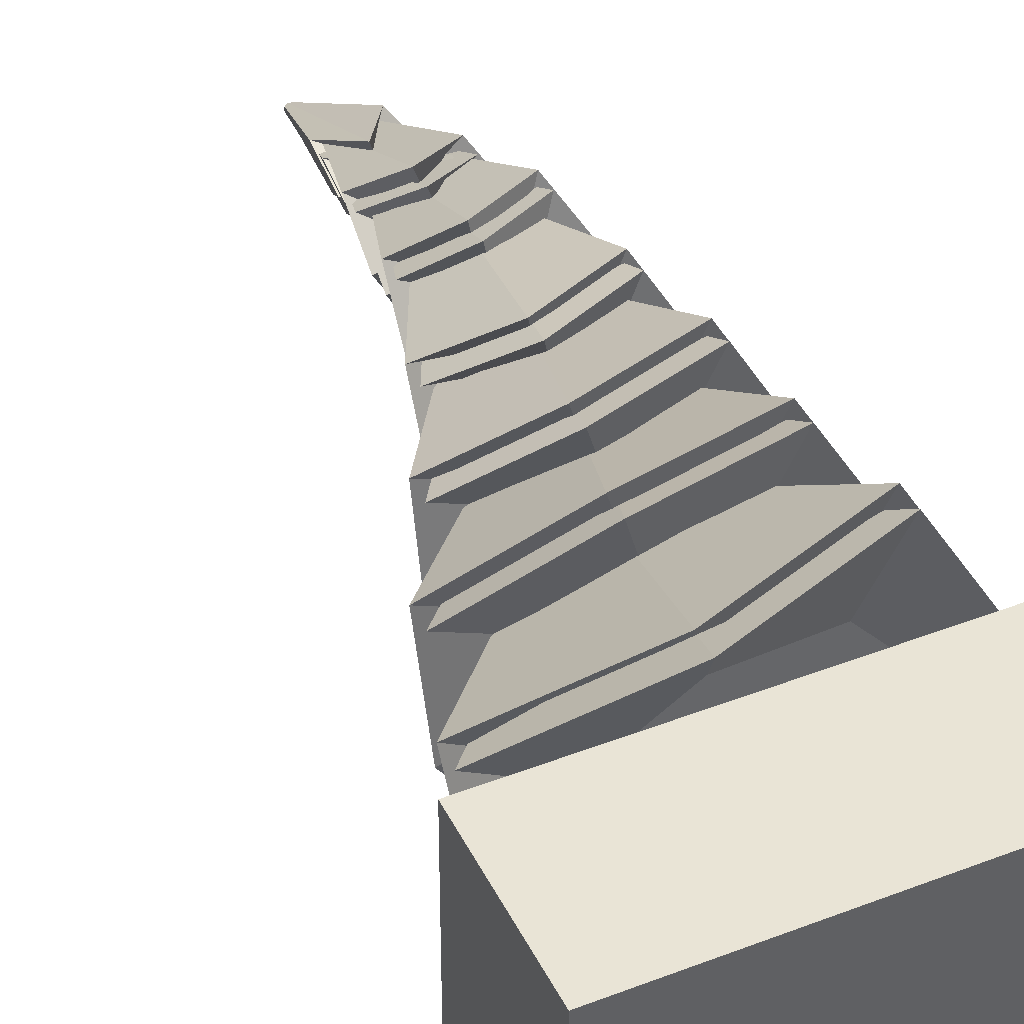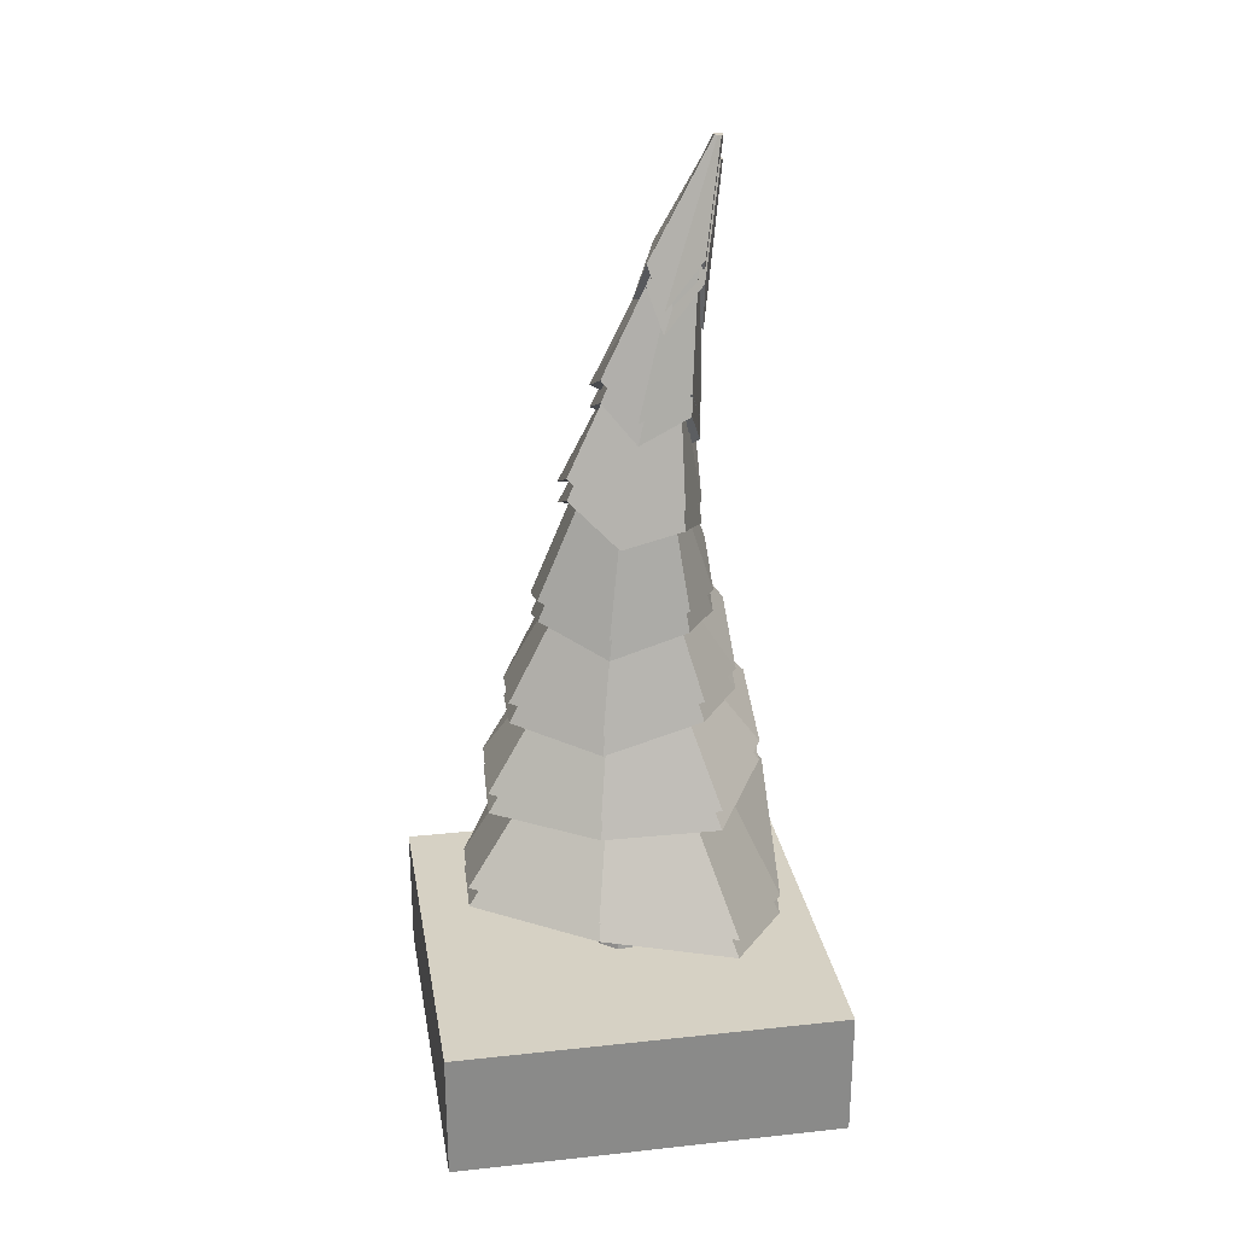
<metadata>
{"format":"obj","ext":"obj","renderer":"f3d","projection":"perspective","resolution":1024,"background":"white","views":[{"elev":42.5,"azim":-24.9,"up":"+Z"},{"elev":27.0,"azim":80.5,"up":"+Y"}]}
</metadata>
<code>
o Cube
v 1.5 -0.5 -1.5
v 1.5 -0.5 1.5
v -1.5 -0.5 1.5
v -1.5 -0.5 -1.5
v 1.5 0.5 -1.5
v 1.5 0.5 1.5
v -1.5 0.5 1.5
v -1.5 0.5 -1.5
f 1 2 3 4
f 5 8 7 6
f 1 5 6 2
f 2 6 7 3
f 3 7 8 4
f 5 1 4 8
o Cylinder_Cylinder.005
v 0.2176 0.3773 -0.2193
v 0.5655 6.046 -0.3986
v 0.3531 0.3773 -0.1078
v 0.5758 6.046 -0.39
v 0.37 0.3773 0.06688
v 0.5767 6.046 -0.3759
v 0.2585 0.3773 0.2024
v 0.5686 6.046 -0.3664
v 0.08382 0.3773 0.2193
v 0.5552 6.046 -0.3651
v -0.05167 0.3773 0.1078
v 0.5449 6.046 -0.3736
v -0.06862 0.3773 -0.06688
v 0.5436 6.046 -0.3869
v 0.04291 0.3773 -0.2024
v 0.5521 6.046 -0.3973
v 0.1833 1.279 -0.1068
v 0.1765 1.966 -0.0846
v 0.4208 3.184 -0.1031
v 0.5178 4.501 -0.2345
v 0.5555 5.524 -0.3798
v 0.579 5.524 -0.3604
v 0.5598 4.501 -0.1997
v 0.4826 3.184 -0.05284
v 0.2524 1.966 -0.02216
v 0.2688 1.279 -0.03637
v 0.5819 5.524 -0.3301
v 0.565 4.501 -0.1451
v 0.4897 3.184 0.02628
v 0.2618 1.966 0.07563
v 0.2795 1.279 0.0739
v 0.5625 5.524 -0.3065
v 0.5304 4.501 -0.1026
v 0.438 3.184 0.08798
v 0.1994 1.966 0.1515
v 0.2091 1.279 0.1594
v 0.5323 5.524 -0.3035
v 0.4763 4.501 -0.09717
v 0.3577 3.184 0.09621
v 0.1016 1.966 0.161
v 0.09882 1.279 0.1701
v 0.5088 5.524 -0.3228
v 0.4343 4.501 -0.1319
v 0.296 3.184 0.04583
v 0.004651 2.021 0.03467
v 0.01336 1.279 0.09944
v 0.506 5.524 -0.3532
v 0.4291 4.501 -0.1866
v 0.2889 3.184 -0.03333
v -0.009609 1.997 -0.01425
v 0.002872 1.279 -0.01153
v 0.5253 5.524 -0.3768
v 0.4637 4.501 -0.229
v 0.3406 3.184 -0.09498
v 0.03114 2.021 -0.05221
v 0.07308 1.279 -0.0964
v 0.3052 0.7202 -0.08074
v 0.3182 0.7202 0.05313
v 0.2328 0.7202 0.157
v 0.09887 0.7202 0.17
v -0.004875 0.7202 0.08412
v -0.01761 0.7202 -0.05059
v 0.06762 0.7202 -0.1536
v 0.2014 0.7202 -0.1662
v 0.1913 0.9923 -0.133
v 0.2849 0.9923 -0.05593
v 0.2966 0.9923 0.06476
v 0.2195 0.9923 0.1584
v 0.09884 0.9923 0.1701
v 0.005309 0.9923 0.0927
v -0.00617 0.9923 -0.02874
v 0.07067 0.9923 -0.1216
v 0.3307 2.514 -0.09713
v 0.3503 2.64 -0.09634
v 0.3858 2.625 -0.05577
v 0.3748 2.532 -0.05524
v 0.4248 2.651 0.0498
v 0.4062 2.499 0.05879
v 0.3688 2.651 0.1162
v 0.346 2.499 0.1297
v 0.2821 2.651 0.1249
v 0.2529 2.499 0.1391
v 0.2156 2.651 0.07072
v 0.1817 2.499 0.08098
v 0.2082 2.651 -0.0145
v 0.1739 2.499 -0.0103
v 0.2932 2.625 -0.08325
v 0.2756 2.532 -0.0847
v 0.398 2.577 -0.05024
v 0.416 2.575 0.05425
v 0.3579 2.575 0.123
v 0.268 2.575 0.132
v 0.1991 2.575 0.07587
v 0.1916 2.575 -0.01238
v 0.2664 2.577 -0.0893
v 0.3443 2.682 -0.3946
v 0.3502 2.725 -0.3943
v 0.3691 2.682 -0.3675
v 0.357 2.65 -0.3697
v 0.3084 2.682 -0.3852
v 0.3112 2.65 -0.3831
v 0.3381 2.639 -0.3948
v 0.3643 2.712 -0.3699
v 0.3216 2.712 -0.3824
v 0.3209 2.641 -0.1906
v 0.3673 2.667 -0.2134
v 0.4085 2.641 -0.1646
v 0.4226 2.595 -0.1573
v 0.3579 2.537 -0.2028
v 0.4029 2.548 -0.1598
v 0.3073 2.548 -0.1882
v 0.2969 2.595 -0.1946
v 0.5606 3.797 -0.1929
v 0.5646 3.888 -0.1884
v 0.6129 3.888 -0.1484
v 0.6151 3.797 -0.1477
v 0.6186 3.888 -0.08568
v 0.6216 3.797 -0.07672
v 0.5784 3.888 -0.03698
v 0.5762 3.797 -0.0216
v 0.5158 3.888 -0.0308
v 0.5056 3.797 -0.01456
v 0.4646 3.876 -0.1032
v 0.4531 3.82 -0.09839
v 0.4527 3.886 -0.1338
v 0.4393 3.821 -0.1325
v 0.4795 3.876 -0.1516
v 0.47 3.82 -0.1531
v 0.5625 3.843 -0.1909
v 0.614 3.843 -0.1483
v 0.62 3.843 -0.08148
v 0.5772 3.843 -0.02957
v 0.5106 3.843 -0.02297
v 0.4509 3.847 -0.07584
v 0.4823 3.847 -0.1774
v 0.2538 3.936 -0.104
v 0.2548 3.92 -0.1158
v 0.2512 3.936 -0.1332
v 0.2474 3.916 -0.1329
v 0.2702 3.936 -0.1565
v 0.2636 3.92 -0.1441
v 0.2607 3.948 -0.1179
v 0.2549 3.956 -0.1334
v 0.2685 3.948 -0.1429
v 0.363 3.888 -0.1873
v 0.3523 3.863 -0.1673
v 0.3328 3.891 -0.1008
v 0.346 3.911 -0.1222
v 0.3376 3.863 -0.1201
v 0.3199 3.871 -0.1434
v 0.3564 3.911 -0.1623
v 0.3279 3.927 -0.141
v 0.3188 2.162 -0.02472
v 0.3278 2.158 0.07241
v 0.2621 2.158 0.1463
v 0.1624 2.158 0.1548
v 0.04328 2.117 0.03463
v 0.04299 2.139 -0.01513
v 0.07879 2.119 -0.04875
v 0.246 2.158 -0.0854
v 0.2578 2.064 -0.0321
v 0.2645 2.062 0.06459
v 0.2024 2.062 0.1401
v 0.1051 2.062 0.1495
v 0.000249 2.068 0.05028
v 0.04499 2.069 -0.07609
v 0.1848 2.062 -0.09326
v -0.2924 2.145 -0.1531
v -0.3025 2.129 -0.1616
v -0.2946 2.145 -0.1766
v -0.3097 2.121 -0.1784
v -0.2769 2.145 -0.1944
v -0.293 2.129 -0.19
v -0.2788 2.168 -0.1745
v -0.2675 2.161 -0.1858
v -0.2794 2.161 -0.1584
v -0.147 2.135 -0.05791
v -0.1288 2.136 -0.1159
v -0.1492 2.102 -0.1297
v -0.1631 2.065 -0.1128
v -0.175 2.101 -0.04728
v -0.1695 2.148 -0.1143
v -0.1772 2.064 -0.04966
v -0.1984 2.058 -0.09717
f 29 10 12 30
f 30 12 14 35
f 35 14 16 40
f 40 16 18 45
f 45 18 20 50
f 50 20 22 55
f 12 10 24 22 20 18 16 14
f 55 22 24 60
f 60 24 10 29
f 9 11 13 15 17 19 21 23
f 80 64 25 73
f 64 63 26 25
f 95 62 27 82
f 135 61 28 122
f 61 60 29 28
f 79 59 64 80
f 59 58 63 64
f 93 57 62 95
f 133 56 61 135
f 56 55 60 61
f 78 54 59 79
f 54 53 58 59
f 91 52 57 93
f 131 51 56 133
f 51 50 55 56
f 77 49 54 78
f 49 48 53 54
f 89 47 52 91
f 129 46 51 131
f 46 45 50 51
f 76 44 49 77
f 44 43 48 49
f 87 42 47 89
f 127 41 46 129
f 41 40 45 46
f 75 39 44 76
f 39 38 43 44
f 85 37 42 87
f 125 36 41 127
f 36 35 40 41
f 74 34 39 75
f 34 33 38 39
f 83 32 37 85
f 123 31 36 125
f 31 30 35 36
f 73 25 34 74
f 25 26 33 34
f 82 27 32 83
f 122 28 31 123
f 28 29 30 31
f 9 72 65 11
f 11 65 66 13
f 13 66 67 15
f 15 67 68 17
f 17 68 69 19
f 19 69 70 21
f 21 70 71 23
f 23 71 72 9
f 72 73 74 65
f 65 74 75 66
f 66 75 76 67
f 67 76 77 68
f 68 77 78 69
f 69 78 79 70
f 70 79 80 71
f 71 80 73 72
f 168 81 84 161
f 116 118 107 106
f 161 84 86 162
f 97 83 85 98
f 162 86 88 163
f 98 85 87 99
f 163 88 90 164
f 99 87 89 100
f 164 90 92 165
f 100 89 91 101
f 165 92 94 166
f 101 91 93 102
f 166 94 96 167
f 102 93 95 103
f 167 96 81 168
f 118 117 110 107
f 113 114 105 112
f 94 102 103 96
f 92 101 102 94
f 90 100 101 92
f 88 99 100 90
f 86 98 99 88
f 84 97 98 86
f 115 116 106 111
f 104 105 111 106
f 108 112 105 104
f 109 108 104 110
f 110 104 106 107
f 117 119 109 110
f 120 113 112 108
f 114 115 111 105
f 119 120 108 109
f 96 103 120 119
f 82 83 115 114
f 103 95 113 120
f 81 96 119 117
f 83 97 116 115
f 95 82 114 113
f 84 81 117 118
f 97 84 118 116
f 27 121 124 32
f 137 122 123 138
f 32 124 126 37
f 138 123 125 139
f 37 126 128 42
f 139 125 127 140
f 42 128 130 47
f 140 127 129 141
f 47 130 132 52
f 141 129 131 142
f 52 132 134 57
f 157 155 144 145
f 57 134 136 62
f 158 157 145 147
f 62 136 121 27
f 143 135 122 137
f 136 143 137 121
f 153 154 149 148
f 155 156 150 144
f 130 141 142 132
f 128 140 141 130
f 126 139 140 128
f 124 138 139 126
f 121 137 138 124
f 144 150 151 146
f 146 151 152 148
f 147 146 148 149
f 145 144 146 147
f 160 159 152 151
f 156 160 151 150
f 159 153 148 152
f 154 158 147 149
f 136 134 158 154
f 135 143 153 159
f 131 133 160 156
f 133 135 159 160
f 142 131 156 155
f 143 136 154 153
f 134 132 157 158
f 132 142 155 157
f 174 167 168 175
f 190 186 183 182
f 189 185 184 176
f 172 164 165 173
f 171 163 164 172
f 170 162 163 171
f 169 161 162 170
f 175 168 161 169
f 26 175 169 33
f 33 169 170 38
f 38 170 171 43
f 43 171 172 48
f 48 172 173 53
f 186 187 180 183
f 187 188 181 180
f 63 174 175 26
f 178 182 183 180
f 176 184 182 178
f 177 176 178 179
f 179 178 180 181
f 191 189 176 177
f 188 192 179 181
f 185 190 182 184
f 192 191 177 179
f 58 53 191 192
f 165 166 190 185
f 63 58 192 188
f 53 173 189 191
f 174 63 188 187
f 167 174 187 186
f 173 165 185 189
f 166 167 186 190
o Cylinder.000_Cylinder.004
v 0.3968 1.344 -0.807
v 0.5128 6.803 -0.5917
v 0.8953 1.206 -0.3966
v 0.5317 6.804 -0.5762
v 0.9584 1.561 0.2463
v 0.5341 6.805 -0.5518
v 0.5473 1.496 0.7446
v 0.5185 6.807 -0.5329
v -0.09555 1.413 0.8075
v 0.4941 6.807 -0.5305
v -0.5939 1.475 0.3966
v 0.4752 6.806 -0.5461
v -0.6564 1.461 -0.2461
v 0.4729 6.804 -0.5704
v -0.2459 1.573 -0.7446
v 0.4884 6.803 -0.5894
v 0.4039 2.22 -0.5924
v 0.4857 2.99 -0.4713
v 0.5679 3.562 -0.3806
v 0.6259 4.374 -0.3239
v 0.6095 4.866 -0.341
v 0.5943 5.735 -0.4097
v 0.7208 6.059 -0.4064
v 0.7998 5.29 -0.2778
v 0.888 4.546 -0.1999
v 0.9072 3.792 -0.2012
v 0.8974 3.095 -0.2433
v 0.8761 2.206 -0.3217
v 0.713 5.743 -0.192
v 0.7839 5.07 -0.0211
v 0.8546 4.479 0.1042
v 0.8672 3.646 0.1746
v 0.8524 2.92 0.2065
v 0.8339 2.236 0.2083
v 0.6391 6.005 -0.1371
v 0.6799 5.333 0.1186
v 0.7277 4.549 0.3284
v 0.7017 3.72 0.4872
v 0.6448 2.968 0.6004
v 0.5743 2.238 0.6735
v 0.4923 5.733 -0.0769
v 0.4644 5.08 0.1503
v 0.4244 4.468 0.3334
v 0.3092 3.606 0.4729
v 0.1694 2.834 0.5701
v 0.02867 2.185 0.6338
v 0.3699 6.052 -0.2185
v 0.2837 5.284 -0.000595
v 0.1977 4.625 0.1675
v 0.01134 3.875 0.2751
v -0.2028 3.04 0.3414
v -0.4283 2.296 0.3669
v 0.3799 5.717 -0.2926
v 0.2942 5.032 -0.1684
v 0.1958 4.418 -0.09371
v 0.01262 3.678 -0.08287
v -0.1925 2.934 -0.1105
v -0.3976 2.237 -0.1672
v 0.4516 6.037 -0.4878
v 0.4036 5.239 -0.397
v 0.3604 4.472 -0.3604
v 0.2216 3.808 -0.4074
v 0.05733 3.135 -0.4979
v -0.1192 2.427 -0.6253
v 0.6109 5.699 -0.4651
v 0.7808 6.068 -0.4347
v 0.7706 5.724 -0.1722
v 0.6707 6.026 -0.07217
v 0.474 5.729 -0.01689
v 0.3082 6.062 -0.1817
v 0.3222 5.757 -0.3074
v 0.4182 6.062 -0.5443
v 0.6414 4.936 -0.4495
v 0.9157 5.212 -0.3358
v 0.895 5.019 0.0156
v 0.7443 5.28 0.2414
v 0.433 5.134 0.2656
v 0.1683 5.332 0.06823
v 0.1829 5.038 -0.1984
v 0.3397 5.27 -0.509
v 0.6733 4.335 -0.4628
v 1.046 4.454 -0.2762
v 1.01 4.328 0.1525
v 0.8085 4.626 0.4807
v 0.3858 4.433 0.4815
v 0.0537 4.61 0.252
v 0.05676 4.364 -0.1334
v 0.2837 4.558 -0.503
v 0.6212 3.636 -0.5657
v 1.1 3.727 -0.3066
v 1.058 3.533 0.2341
v 0.8001 3.743 0.6868
v 0.2476 3.533 0.6651
v -0.1967 3.782 0.3837
v -0.1815 3.567 -0.1396
v 0.1082 3.806 -0.6057
v 0.5663 2.972 -0.753
v 1.183 3.074 -0.4022
v 1.133 2.837 0.2928
v 0.7928 2.967 0.8981
v 0.07506 2.786 0.8527
v -0.5168 3.009 0.4994
v -0.4829 2.953 -0.1976
v -0.1136 3.202 -0.7971
v 0.5107 2.328 -0.957
v 1.254 2.228 -0.5299
v 1.199 2.2 0.3198
v 0.7697 2.236 1.058
v -0.0923 2.111 0.9988
v -0.8369 2.279 0.5678
v -0.7747 2.205 -0.2822
v -0.3401 2.46 -1.017
v 1.373 1.209 -0.6509
v 1.309 1.425 0.3532
v 0.8016 1.485 1.222
v -0.2025 1.169 1.158
v -1.071 1.498 0.6509
v -1.008 1.118 -0.3532
v -0.5002 1.565 -1.222
v 0.5039 0.9545 -1.158
f 257 194 196 258
f 258 196 198 259
f 259 198 200 260
f 260 200 202 261
f 261 202 204 262
f 262 204 206 263
f 196 194 208 206 204 202 200 198
f 263 206 208 264
f 264 208 194 257
f 193 195 197 199 201 203 205 207
f 311 256 209 312
f 304 255 210 297
f 296 254 211 289
f 288 253 212 281
f 280 252 213 273
f 272 251 214 265
f 310 250 256 311
f 303 249 255 304
f 295 248 254 296
f 287 247 253 288
f 279 246 252 280
f 271 245 251 272
f 309 244 250 310
f 302 243 249 303
f 294 242 248 295
f 286 241 247 287
f 278 240 246 279
f 270 239 245 271
f 308 238 244 309
f 301 237 243 302
f 293 236 242 294
f 285 235 241 286
f 277 234 240 278
f 269 233 239 270
f 307 232 238 308
f 300 231 237 301
f 292 230 236 293
f 284 229 235 285
f 276 228 234 277
f 268 227 233 269
f 306 226 232 307
f 299 225 231 300
f 291 224 230 292
f 283 223 229 284
f 275 222 228 276
f 267 221 227 268
f 305 220 226 306
f 298 219 225 299
f 290 218 224 291
f 282 217 223 283
f 274 216 222 275
f 266 215 221 267
f 312 209 220 305
f 297 210 219 298
f 289 211 218 290
f 281 212 217 282
f 273 213 216 274
f 265 214 215 266
f 251 264 257 214
f 245 263 264 251
f 239 262 263 245
f 233 261 262 239
f 227 260 261 233
f 221 259 260 227
f 215 258 259 221
f 214 257 258 215
f 213 265 266 216
f 216 266 267 222
f 222 267 268 228
f 228 268 269 234
f 234 269 270 240
f 240 270 271 246
f 246 271 272 252
f 252 272 265 213
f 212 273 274 217
f 217 274 275 223
f 223 275 276 229
f 229 276 277 235
f 235 277 278 241
f 241 278 279 247
f 247 279 280 253
f 253 280 273 212
f 211 281 282 218
f 218 282 283 224
f 224 283 284 230
f 230 284 285 236
f 236 285 286 242
f 242 286 287 248
f 248 287 288 254
f 254 288 281 211
f 210 289 290 219
f 219 290 291 225
f 225 291 292 231
f 231 292 293 237
f 237 293 294 243
f 243 294 295 249
f 249 295 296 255
f 255 296 289 210
f 209 297 298 220
f 220 298 299 226
f 226 299 300 232
f 232 300 301 238
f 238 301 302 244
f 244 302 303 250
f 250 303 304 256
f 256 304 297 209
f 193 312 305 195
f 195 305 306 197
f 197 306 307 199
f 199 307 308 201
f 201 308 309 203
f 203 309 310 205
f 205 310 311 207
f 207 311 312 193
o Cylinder.001_Cylinder.000
v 0.3968 1.187 -0.807
v 0.5128 6.646 -0.5917
v 0.8953 1.049 -0.3966
v 0.5317 6.647 -0.5762
v 0.9584 1.404 0.2463
v 0.5341 6.648 -0.5518
v 0.5473 1.339 0.7446
v 0.5185 6.65 -0.5329
v -0.09555 1.256 0.8075
v 0.4941 6.65 -0.5305
v -0.5939 1.318 0.3966
v 0.4752 6.649 -0.5461
v -0.6564 1.304 -0.2461
v 0.4729 6.647 -0.5704
v -0.2459 1.416 -0.7446
v 0.4884 6.646 -0.5894
v 0.4039 2.063 -0.5924
v 0.4857 2.833 -0.4713
v 0.5679 3.405 -0.3806
v 0.6259 4.217 -0.3239
v 0.6095 4.709 -0.341
v 0.5943 5.578 -0.4097
v 0.7208 5.902 -0.4064
v 0.7998 5.133 -0.2778
v 0.888 4.389 -0.1999
v 0.9072 3.635 -0.2012
v 0.8974 2.938 -0.2433
v 0.8761 2.049 -0.3217
v 0.713 5.586 -0.192
v 0.7839 4.913 -0.0211
v 0.8546 4.322 0.1042
v 0.8672 3.489 0.1746
v 0.8524 2.763 0.2065
v 0.8339 2.079 0.2083
v 0.6391 5.848 -0.1371
v 0.6799 5.176 0.1186
v 0.7277 4.392 0.3284
v 0.7017 3.563 0.4872
v 0.6448 2.811 0.6004
v 0.5743 2.081 0.6735
v 0.4923 5.576 -0.0769
v 0.4644 4.923 0.1503
v 0.4244 4.311 0.3334
v 0.3092 3.449 0.4729
v 0.1694 2.677 0.5701
v 0.02867 2.028 0.6338
v 0.3699 5.895 -0.2185
v 0.2837 5.127 -0.000595
v 0.1977 4.468 0.1675
v 0.01134 3.718 0.2751
v -0.2028 2.883 0.3414
v -0.4283 2.139 0.3669
v 0.3799 5.56 -0.2926
v 0.2942 4.875 -0.1684
v 0.1958 4.261 -0.09371
v 0.01262 3.521 -0.08287
v -0.1925 2.777 -0.1105
v -0.3976 2.08 -0.1672
v 0.4516 5.88 -0.4878
v 0.4036 5.082 -0.397
v 0.3604 4.315 -0.3604
v 0.2216 3.651 -0.4074
v 0.05733 2.978 -0.4979
v -0.1192 2.27 -0.6253
v 0.6109 5.542 -0.4651
v 0.7808 5.911 -0.4347
v 0.7706 5.567 -0.1722
v 0.6707 5.869 -0.07217
v 0.474 5.572 -0.01689
v 0.3082 5.905 -0.1817
v 0.3222 5.6 -0.3074
v 0.4182 5.905 -0.5443
v 0.6414 4.779 -0.4495
v 0.9157 5.055 -0.3358
v 0.895 4.862 0.0156
v 0.7443 5.123 0.2414
v 0.433 4.977 0.2656
v 0.1683 5.175 0.06823
v 0.1829 4.881 -0.1984
v 0.3397 5.113 -0.509
v 0.6733 4.178 -0.4628
v 1.046 4.297 -0.2762
v 1.01 4.171 0.1525
v 0.8085 4.469 0.4807
v 0.3858 4.276 0.4815
v 0.0537 4.453 0.252
v 0.05676 4.207 -0.1334
v 0.2837 4.401 -0.503
v 0.6212 3.479 -0.5657
v 1.1 3.57 -0.3066
v 1.058 3.376 0.2341
v 0.8001 3.586 0.6868
v 0.2476 3.376 0.6651
v -0.1967 3.625 0.3837
v -0.1815 3.41 -0.1396
v 0.1082 3.649 -0.6057
v 0.5663 2.815 -0.753
v 1.183 2.917 -0.4022
v 1.133 2.68 0.2928
v 0.7928 2.81 0.8981
v 0.07506 2.629 0.8527
v -0.5168 2.852 0.4994
v -0.4829 2.796 -0.1976
v -0.1136 3.045 -0.7971
v 0.5107 2.171 -0.957
v 1.254 2.071 -0.5299
v 1.199 2.043 0.3198
v 0.7697 2.079 1.058
v -0.0923 1.954 0.9988
v -0.8369 2.122 0.5678
v -0.7747 2.048 -0.2822
v -0.3401 2.303 -1.017
v 1.373 1.052 -0.6509
v 1.309 1.268 0.3532
v 0.8016 1.328 1.222
v -0.2025 1.012 1.158
v -1.071 1.341 0.6509
v -1.008 0.9606 -0.3532
v -0.5002 1.408 -1.222
v 0.5039 0.7976 -1.158
f 377 314 316 378
f 378 316 318 379
f 379 318 320 380
f 380 320 322 381
f 381 322 324 382
f 382 324 326 383
f 316 314 328 326 324 322 320 318
f 383 326 328 384
f 384 328 314 377
f 313 315 317 319 321 323 325 327
f 431 376 329 432
f 424 375 330 417
f 416 374 331 409
f 408 373 332 401
f 400 372 333 393
f 392 371 334 385
f 430 370 376 431
f 423 369 375 424
f 415 368 374 416
f 407 367 373 408
f 399 366 372 400
f 391 365 371 392
f 429 364 370 430
f 422 363 369 423
f 414 362 368 415
f 406 361 367 407
f 398 360 366 399
f 390 359 365 391
f 428 358 364 429
f 421 357 363 422
f 413 356 362 414
f 405 355 361 406
f 397 354 360 398
f 389 353 359 390
f 427 352 358 428
f 420 351 357 421
f 412 350 356 413
f 404 349 355 405
f 396 348 354 397
f 388 347 353 389
f 426 346 352 427
f 419 345 351 420
f 411 344 350 412
f 403 343 349 404
f 395 342 348 396
f 387 341 347 388
f 425 340 346 426
f 418 339 345 419
f 410 338 344 411
f 402 337 343 403
f 394 336 342 395
f 386 335 341 387
f 432 329 340 425
f 417 330 339 418
f 409 331 338 410
f 401 332 337 402
f 393 333 336 394
f 385 334 335 386
f 371 384 377 334
f 365 383 384 371
f 359 382 383 365
f 353 381 382 359
f 347 380 381 353
f 341 379 380 347
f 335 378 379 341
f 334 377 378 335
f 333 385 386 336
f 336 386 387 342
f 342 387 388 348
f 348 388 389 354
f 354 389 390 360
f 360 390 391 366
f 366 391 392 372
f 372 392 385 333
f 332 393 394 337
f 337 394 395 343
f 343 395 396 349
f 349 396 397 355
f 355 397 398 361
f 361 398 399 367
f 367 399 400 373
f 373 400 393 332
f 331 401 402 338
f 338 402 403 344
f 344 403 404 350
f 350 404 405 356
f 356 405 406 362
f 362 406 407 368
f 368 407 408 374
f 374 408 401 331
f 330 409 410 339
f 339 410 411 345
f 345 411 412 351
f 351 412 413 357
f 357 413 414 363
f 363 414 415 369
f 369 415 416 375
f 375 416 409 330
f 329 417 418 340
f 340 418 419 346
f 346 419 420 352
f 352 420 421 358
f 358 421 422 364
f 364 422 423 370
f 370 423 424 376
f 376 424 417 329
f 313 432 425 315
f 315 425 426 317
f 317 426 427 319
f 319 427 428 321
f 321 428 429 323
f 323 429 430 325
f 325 430 431 327
f 327 431 432 313

</code>
